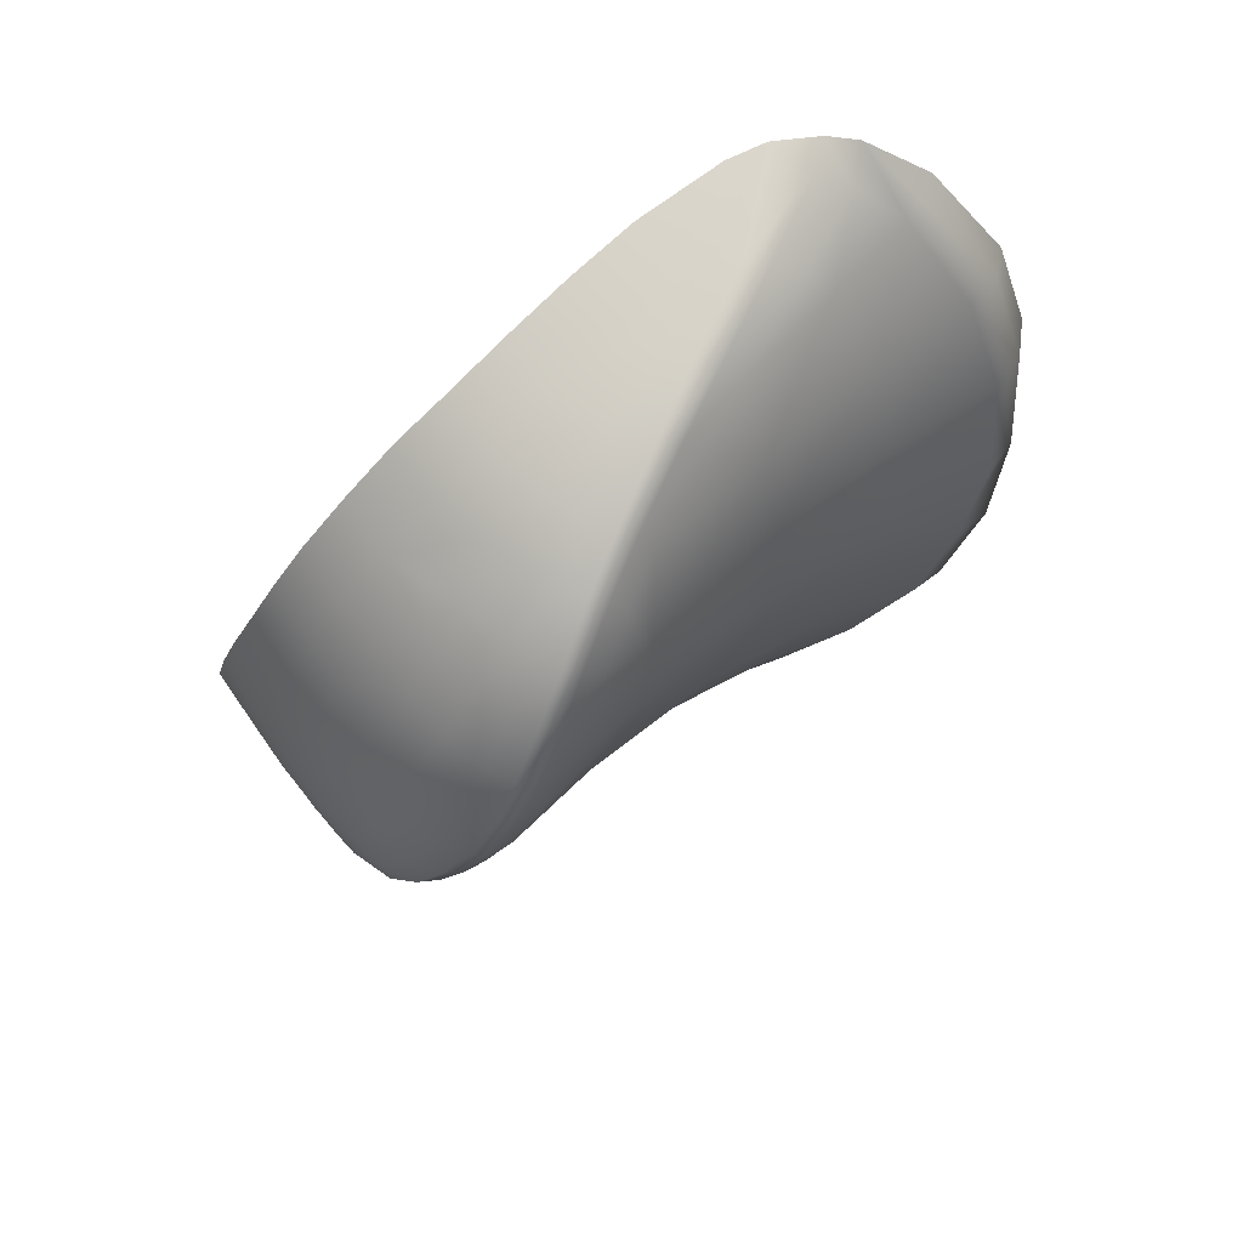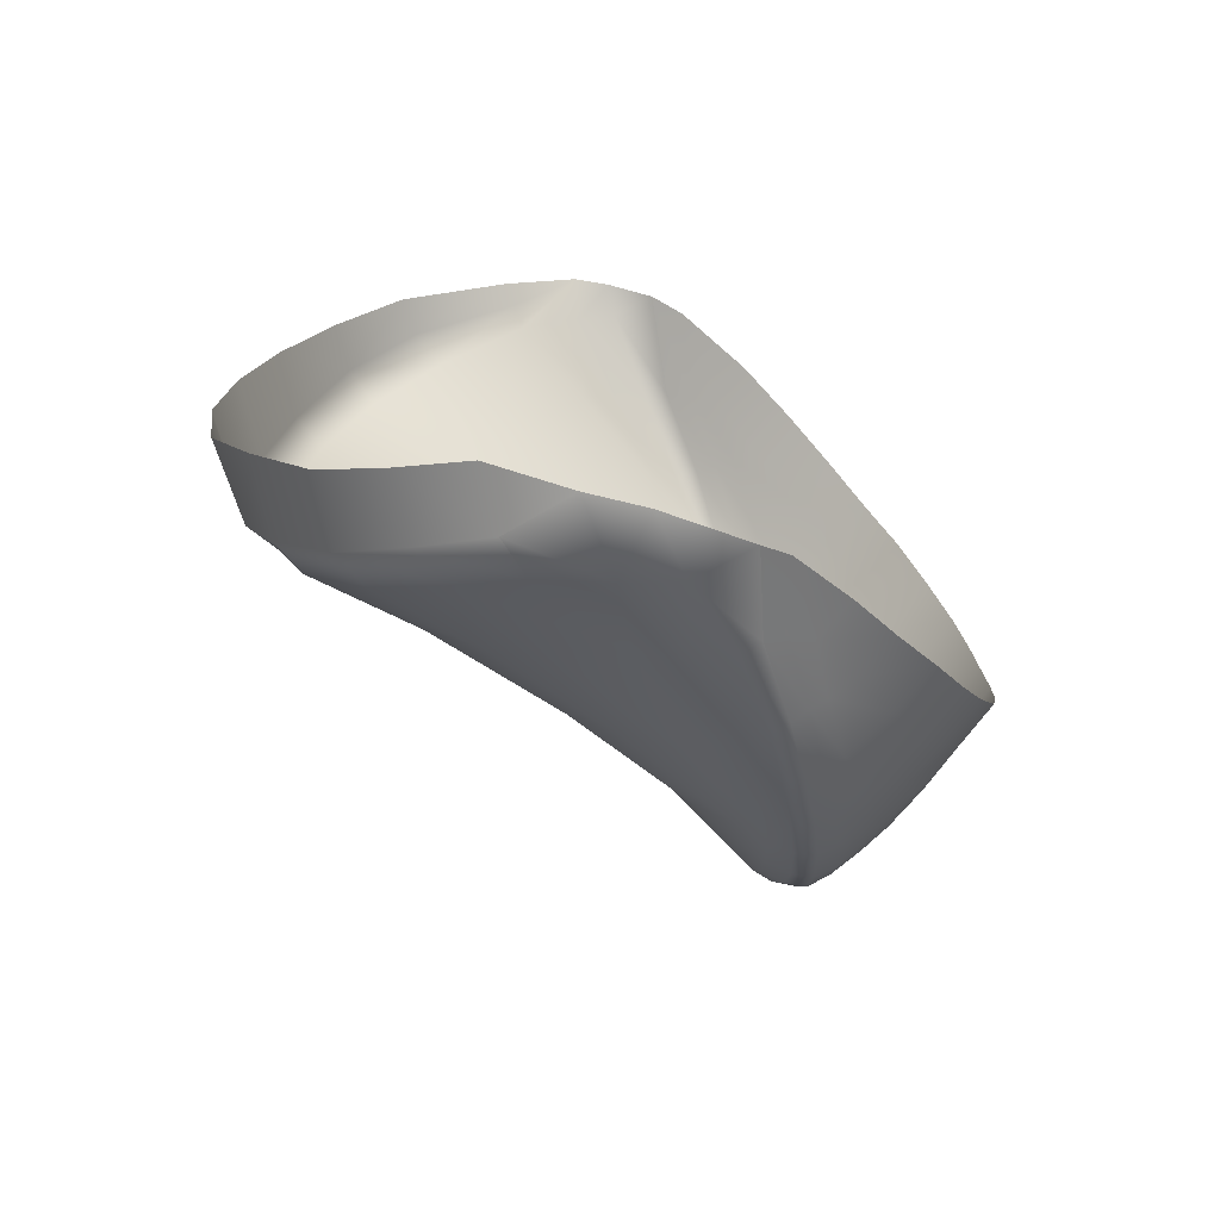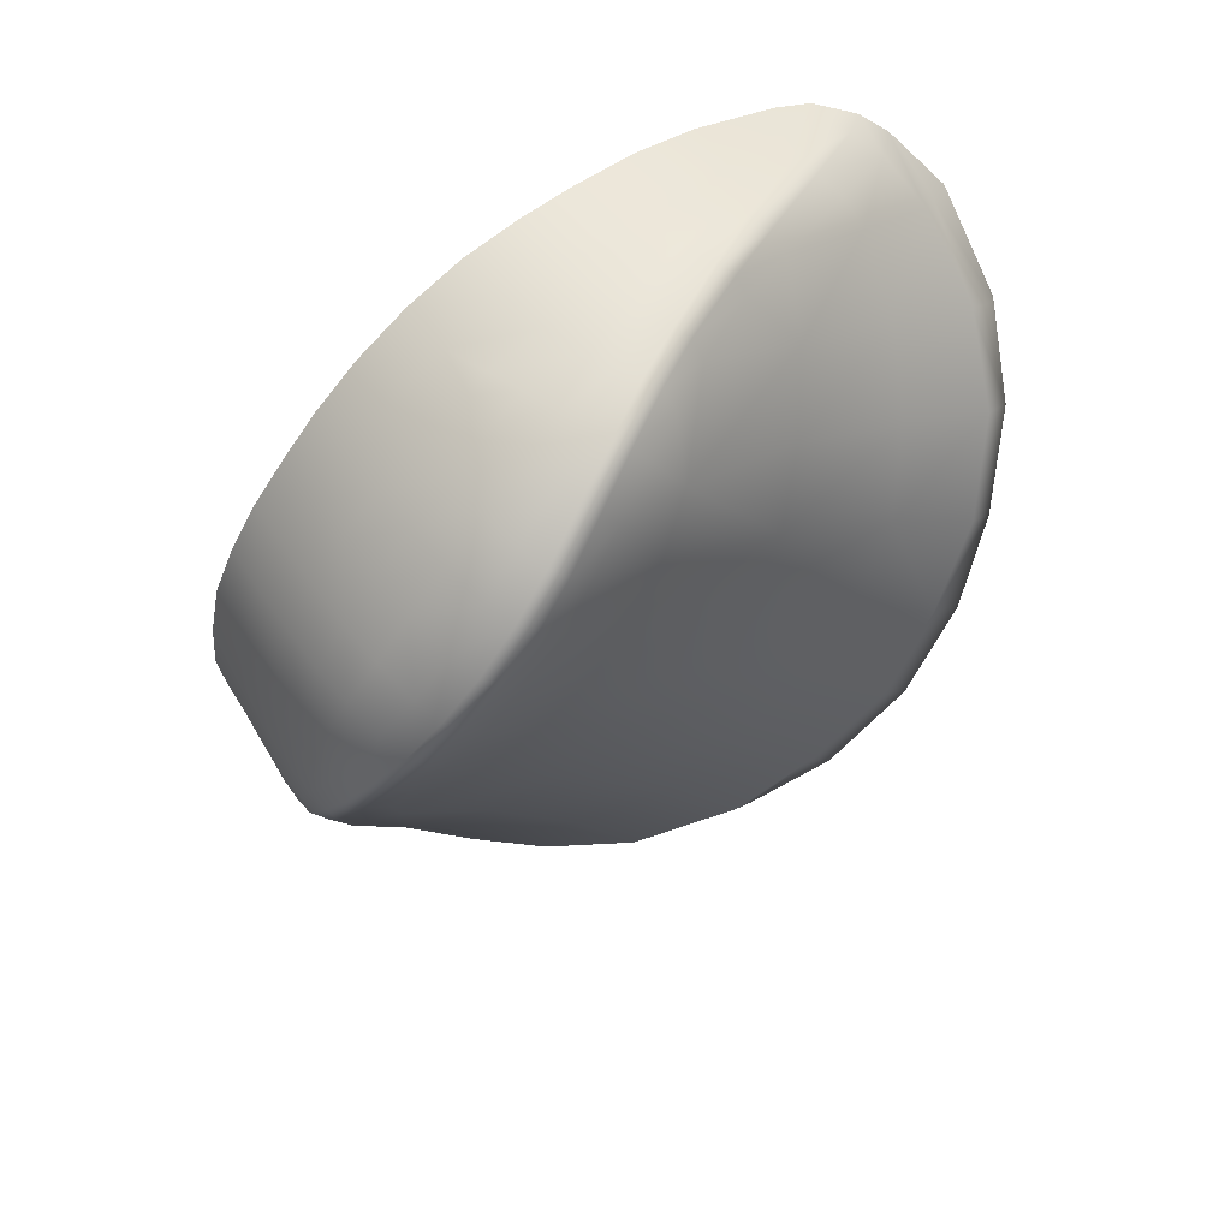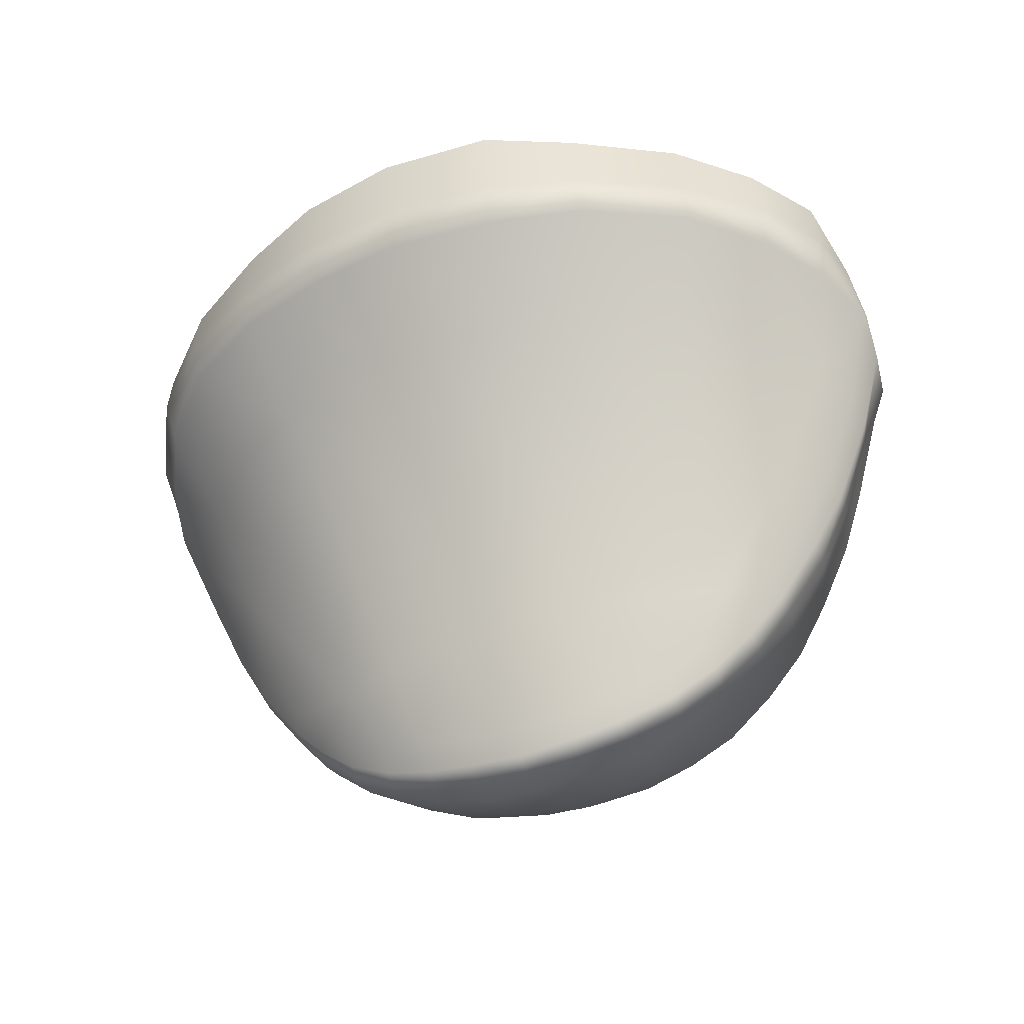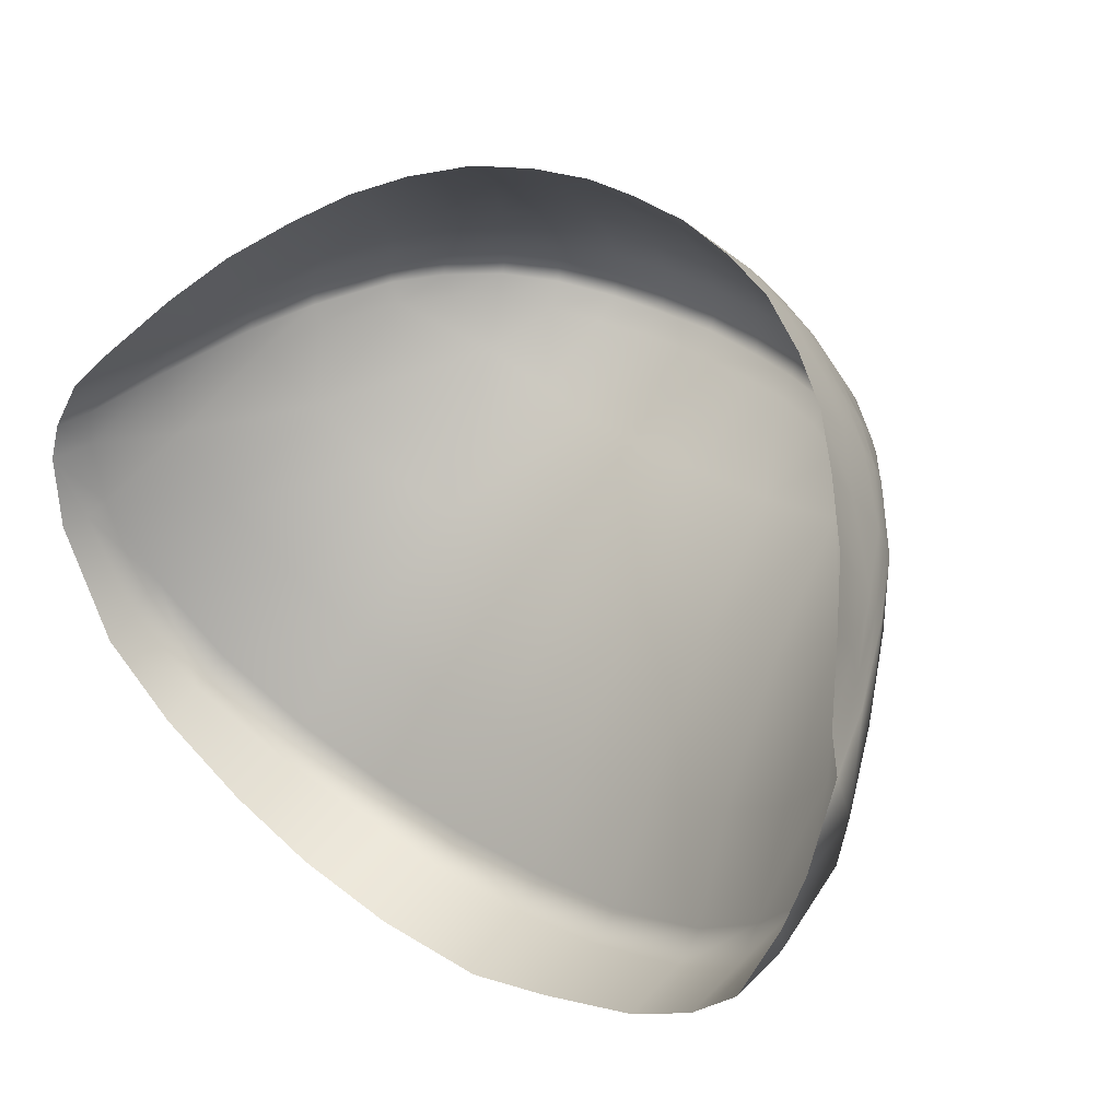
<metadata>
{"format":"obj","ext":"obj","renderer":"f3d","projection":"perspective","resolution":1024,"background":"white","views":[{"elev":-22.7,"azim":55.3,"up":"+Y"},{"elev":13.4,"azim":-103.1,"up":"+Y"},{"elev":-52.9,"azim":47.0,"up":"+Y"},{"elev":-62.3,"azim":-167.5,"up":"+Y"},{"elev":28.7,"azim":-138.7,"up":"+Z"}]}
</metadata>
<code>
v  0.01009 -0.03314 0.05002
v  0.006944 -0.03357 0.0492
v  0.007516 -0.03012 0.04404
v  0.01101 -0.02961 0.04497
v  0.006574 -0.03809 0.05437
v  0.009138 -0.03762 0.05492
v  0.008854 -0.04078 0.05781
v  0.0064 -0.04129 0.05747
v  0.006218 -0.04205 0.0592
v  0.006341 -0.04193 0.05833
v  0.008666 -0.04138 0.05874
v  0.00848 -0.0416 0.0596
v  0.006003 -0.04171 0.06033
v  0.008181 -0.04124 0.06073
v  0.004912 -0.03777 0.06448
v  0.005276 -0.03921 0.06318
v  0.007387 -0.03883 0.06345
v  0.006998 -0.03735 0.06471
v  0.004554 -0.03613 0.06562
v  0.006583 -0.0358 0.06588
v  0.005618 -0.04047 0.06188
v  0.007779 -0.04007 0.06222
v  0.004164 -0.0343 0.06683
v  0.006151 -0.03398 0.06712
v  0.007951 -0.02798 0.03984
v  0.01183 -0.02734 0.04096
v  0.008101 -0.02694 0.0386
v  0.01222 -0.02628 0.0398
v  0.008066 -0.02363 0.03762
v  0.0121 -0.02314 0.03898
v  0.01556 -0.02651 0.0426
v  0.01449 -0.02911 0.04637
v  0.01894 -0.0253 0.04521
v  0.01737 -0.02804 0.04869
v  0.02124 -0.02406 0.04845
v  0.01967 -0.0268 0.05155
v  0.02255 -0.02275 0.0523
v  0.02133 -0.02578 0.0547
v  0.01057 -0.04068 0.05912
v  0.01047 -0.04088 0.06
v  0.01256 -0.03951 0.05957
v  0.01258 -0.03962 0.06048
v  0.01436 -0.03803 0.05988
v  0.01433 -0.03821 0.06072
v  0.01598 -0.03617 0.05996
v  0.01592 -0.03628 0.06079
v  0.0173 -0.0344 0.05982
v  0.01721 -0.03431 0.06055
v  0.01899 -0.03158 0.05924
v  0.0189 -0.03149 0.06006
v  0.0202 -0.02915 0.05857
v  0.02003 -0.02898 0.05952
v  0.02161 -0.02547 0.05742
v  0.02138 -0.0257 0.05851
v  0.02263 -0.02231 0.05642
v  0.02224 -0.02151 0.05802
v  0.01298 -0.03291 0.05109
v  0.01569 -0.03177 0.05287
v  0.01827 -0.03065 0.0552
v  0.01152 -0.03745 0.05574
v  0.01398 -0.03679 0.05694
v  0.01243 -0.03899 0.05858
v  0.01071 -0.03999 0.05816
v  0.01568 -0.03621 0.05903
v  0.01436 -0.03776 0.05899
v  0.01869 -0.03165 0.05842
v  0.01698 -0.0345 0.05894
v  0.01996 -0.02935 0.05761
v  0.02169 -0.02563 0.05616
v  0.0124 -0.03913 0.06132
v  0.01206 -0.0383 0.06235
v  0.009936 -0.03951 0.06243
v  0.01023 -0.04047 0.06107
v  0.009273 -0.03677 0.06479
v  0.009635 -0.03827 0.0636
v  0.01168 -0.03716 0.06353
v  0.01136 -0.03603 0.06447
v  0.01124 -0.03426 0.06562
v  0.008826 -0.03524 0.06595
v  0.01073 -0.03242 0.06699
v  0.008361 -0.03332 0.06719
v  0.01354 -0.03298 0.065
v  0.01288 -0.03111 0.06639
v  0.01541 -0.03163 0.06421
v  0.01479 -0.02983 0.06555
v  0.017 -0.02993 0.06313
v  0.01642 -0.02822 0.06447
v  0.01398 -0.03781 0.06154
v  0.01553 -0.03606 0.06149
v  0.01349 -0.03717 0.06237
v  0.01501 -0.03547 0.06237
v  0.01872 -0.02796 0.06175
v  0.01814 -0.02634 0.06309
v  0.02004 -0.02594 0.06034
v  0.01955 -0.0244 0.0615
v  0.01611 -0.03307 0.06287
v  0.01425 -0.03435 0.0637
v  0.01917 -0.02837 0.06094
v  0.01804 -0.03105 0.06154
v  0.0165 -0.03372 0.06211
v  0.01214 -0.03543 0.06444
v  0.01284 -0.03637 0.0634
v  0.01689 -0.03415 0.06132
v  0.01857 -0.03135 0.06084
v  0.01958 -0.02867 0.06025
v  0.02072 -0.02577 0.05942
v  0.02137 -0.02219 0.05917
v  0.02289 -0.02247 0.05492
v  0.0157 -0.02523 0.04161
v  0.01915 -0.02391 0.04424
v  0.02274 -0.02181 0.05194
v  0.02154 -0.02278 0.04743
v  0.01539 -0.02254 0.04096
v  0.01875 -0.02195 0.0436
v  0.02314 -0.02089 0.05166
v  0.02123 -0.02124 0.04683
v  0.02299 -0.02102 0.05623
v  0.02319 -0.02077 0.05479
v  0.003656 -0.03382 0.04899
v  0.003573 -0.0304 0.04379
v  0.003645 -0.03812 0.05416
v  0.00402 -0.04133 0.05715
v  0.004004 -0.04188 0.05798
v  0.003976 -0.04209 0.05887
v  0.003791 -0.04172 0.06001
v  0.003102 -0.03929 0.06274
v  0.002741 -0.0378 0.06402
v  0.002358 -0.03619 0.06515
v  0.003437 -0.04059 0.06146
v  0.001953 -0.03444 0.0664
v  0.003586 -0.02817 0.03959
v  0.003539 -0.02714 0.03834
v  0.003315 -0.02388 0.03723
v  -0.0002656 -0.03041 0.04415
v  -0.0004435 -0.02813 0.03993
v  -0.00423 -0.03013 0.04542
v  -0.004989 -0.02768 0.04148
v  -0.00739 -0.02955 0.0472
v  -0.008167 -0.02703 0.04365
v  -0.009446 -0.02915 0.04946
v  -0.01037 -0.02644 0.04592
v  0.001782 -0.0418 0.0586
v  0.001927 -0.0416 0.05773
v  -0.0005843 -0.04101 0.05836
v  -0.000409 -0.04084 0.0575
v  -0.002553 -0.03993 0.05799
v  -0.002378 -0.0398 0.05719
v  -0.004465 -0.03844 0.05751
v  -0.004192 -0.03837 0.05668
v  -0.005991 -0.03674 0.0569
v  -0.005752 -0.03685 0.05613
v  -0.007927 -0.0345 0.05591
v  -0.007673 -0.03453 0.05516
v  -0.009401 -0.032 0.0549
v  -0.009286 -0.03233 0.0542
v  -0.01097 -0.02877 0.05345
v  -0.01108 -0.02907 0.0525
v  -0.01245 -0.02526 0.05287
v  -0.01233 -0.02634 0.05059
v  -3.066e-05 -0.03391 0.04935
v  -0.003681 -0.03353 0.05019
v  -0.006414 -0.0338 0.05241
v  -0.008879 -0.03242 0.05325
v  0.0001761 -0.03779 0.05426
v  -0.003469 -0.03736 0.05479
v  -0.00525 -0.03678 0.05528
v  0.001914 -0.04104 0.05694
v  -0.0002202 -0.0403 0.05668
v  -0.002023 -0.0394 0.05627
v  -0.003874 -0.03811 0.05585
v  -0.007349 -0.03447 0.0543
v  -0.01071 -0.02921 0.05095
v  0.001259 -0.0404 0.061
v  -0.0008706 -0.03967 0.06032
v  -0.0007041 -0.04055 0.05924
v  0.001566 -0.04146 0.05972
v  -0.001105 -0.0387 0.06133
v  0.0009069 -0.03919 0.06219
v  0.0005678 -0.03769 0.06338
v  -0.001427 -0.03722 0.06256
v  0.0001639 -0.03608 0.06455
v  -0.002079 -0.03558 0.06353
v  -0.0002525 -0.03425 0.06571
v  -0.002359 -0.03386 0.06484
v  -0.004476 -0.03303 0.0635
v  -0.004457 -0.03473 0.06201
v  -0.006224 -0.03206 0.06217
v  -0.00606 -0.03382 0.06075
v  -0.007727 -0.03079 0.06059
v  -0.007603 -0.03235 0.0591
v  -0.002614 -0.03958 0.0588
v  -0.004531 -0.03799 0.05827
v  -0.002596 -0.03901 0.05954
v  -0.009283 -0.02929 0.05864
v  -0.009201 -0.03064 0.05714
v  -0.01049 -0.02763 0.05662
v  -0.01031 -0.02896 0.05541
v  -0.006045 -0.03521 0.05935
v  -0.004527 -0.036 0.06067
v  -0.00929 -0.03129 0.05622
v  -0.007857 -0.03376 0.05731
v  -0.006082 -0.03592 0.05847
v  -0.004545 -0.03708 0.05942
v  -0.002554 -0.0381 0.06058
v  -0.002388 -0.03693 0.06201
v  -0.00609 -0.03643 0.05759
v  -0.007934 -0.03418 0.05657
v  -0.009424 -0.03156 0.05552
v  -0.01072 -0.02866 0.05435
v  -0.01177 -0.02578 0.05412
v  -0.0119 -0.02635 0.0484
v  -0.005017 -0.02645 0.04047
v  -0.0004334 -0.02693 0.03895
v  -0.01075 -0.02496 0.04492
v  -0.008344 -0.02568 0.04256
v  -0.004988 -0.02366 0.0398
v  -0.0004838 -0.02383 0.03823
v  -0.01067 -0.02254 0.04429
v  -0.008227 -0.02311 0.04191
v  -0.01233 -0.02397 0.04946
v  -0.0118 -0.02344 0.04727
o l_trigger_5
g l_trigger_5
f 1 2 3
f 3 4 1
f 5 2 1
f 1 6 5
f 6 7 8
f 8 5 6
f 9 10 11
f 11 12 9
f 13 9 12
f 12 14 13
f 15 16 17
f 17 18 15
f 19 15 18
f 18 20 19
f 16 21 22
f 22 17 16
f 23 19 20
f 20 24 23
f 21 13 14
f 14 22 21
f 25 26 4
f 4 3 25
f 27 28 26
f 26 25 27
f 29 30 28
f 28 27 29
f 26 31 32
f 32 4 26
f 32 31 33
f 33 34 32
f 34 33 35
f 35 36 34
f 36 35 37
f 37 38 36
f 39 40 12
f 12 11 39
f 41 42 40
f 40 39 41
f 43 44 42
f 42 41 43
f 45 46 44
f 44 43 45
f 47 48 46
f 46 45 47
f 49 50 48
f 48 47 49
f 51 52 50
f 50 49 51
f 53 54 52
f 52 51 53
f 55 56 54
f 54 53 55
f 1 4 32
f 32 57 1
f 57 32 34
f 34 58 57
f 58 34 36
f 36 59 58
f 38 59 36
f 6 1 57
f 57 60 6
f 61 60 57
f 57 58 61
f 59 61 58
f 62 41 39
f 39 63 62
f 64 45 43
f 43 65 64
f 66 49 47
f 47 67 66
f 61 59 67
f 63 39 11
f 11 7 63
f 65 43 41
f 41 62 65
f 67 47 45
f 45 64 67
f 63 7 6
f 6 60 63
f 60 61 62
f 61 65 62
f 61 67 64
f 64 65 61
f 62 63 60
f 59 38 68
f 69 53 51
f 51 68 69
f 68 51 49
f 49 66 68
f 59 68 66
f 59 66 67
f 70 71 72
f 72 73 70
f 74 75 76
f 76 77 74
f 77 78 79
f 79 74 77
f 71 76 75
f 75 72 71
f 78 80 81
f 81 79 78
f 22 14 73
f 73 72 22
f 75 74 18
f 18 17 75
f 20 79 81
f 81 24 20
f 42 70 73
f 73 40 42
f 40 73 14
f 14 12 40
f 72 75 17
f 17 22 72
f 20 18 74
f 74 79 20
f 82 83 80
f 80 78 82
f 84 85 83
f 83 82 84
f 86 87 85
f 85 84 86
f 88 44 46
f 46 89 88
f 90 88 89
f 89 91 90
f 71 70 88
f 88 90 71
f 70 42 44
f 44 88 70
f 92 93 87
f 87 86 92
f 94 95 93
f 93 92 94
f 96 84 82
f 82 97 96
f 98 92 86
f 86 99 98
f 100 96 97
f 97 91 100
f 101 102 91
f 91 97 101
f 102 101 77
f 77 76 102
f 97 82 78
f 78 101 97
f 77 101 78
f 99 86 84
f 84 96 99
f 103 48 50
f 50 104 103
f 89 46 48
f 48 103 89
f 104 99 100
f 100 103 104
f 103 100 91
f 91 89 103
f 100 99 96
f 90 102 76
f 76 71 90
f 99 104 105
f 105 98 99
f 52 105 104
f 104 50 52
f 98 105 106
f 106 94 98
f 98 94 92
f 106 54 56
f 56 107 106
f 107 95 94
f 94 106 107
f 105 52 54
f 54 106 105
f 68 38 69
f 108 55 53
f 53 69 108
f 38 108 69
f 38 37 108
f 90 91 102
f 109 110 33
f 33 31 109
f 111 37 35
f 35 112 111
f 113 114 110
f 110 109 113
f 115 111 112
f 112 116 115
f 28 30 113
f 113 109 28
f 26 28 109
f 109 31 26
f 110 112 35
f 35 33 110
f 110 114 116
f 116 112 110
f 117 55 108
f 108 118 117
f 37 111 118
f 118 108 37
f 56 55 117
f 118 111 115
f 10 8 7
f 7 11 10
f 119 120 3
f 3 2 119
f 5 121 119
f 119 2 5
f 121 5 8
f 8 122 121
f 123 10 9
f 9 124 123
f 124 9 13
f 13 125 124
f 126 16 15
f 15 127 126
f 127 15 19
f 19 128 127
f 129 21 16
f 16 126 129
f 128 19 23
f 23 130 128
f 125 13 21
f 21 129 125
f 120 131 25
f 25 3 120
f 131 132 27
f 27 25 131
f 132 133 29
f 29 27 132
f 134 135 131
f 131 120 134
f 136 137 135
f 135 134 136
f 136 138 139
f 139 137 136
f 140 141 139
f 139 138 140
f 124 142 143
f 143 123 124
f 142 144 145
f 145 143 142
f 144 146 147
f 147 145 144
f 146 148 149
f 149 147 146
f 148 150 151
f 151 149 148
f 150 152 153
f 153 151 150
f 152 154 155
f 155 153 152
f 154 156 157
f 157 155 154
f 156 158 159
f 159 157 156
f 120 119 160
f 160 134 120
f 134 160 161
f 161 136 134
f 161 162 138
f 138 136 161
f 162 163 140
f 121 164 160
f 160 119 121
f 160 164 165
f 165 161 160
f 165 166 162
f 167 143 145
f 145 168 167
f 169 147 149
f 149 170 169
f 166 151 153
f 153 171 166
f 162 161 165
f 167 122 123
f 123 143 167
f 168 145 147
f 147 169 168
f 170 149 151
f 151 166 170
f 167 164 121
f 122 167 121
f 169 165 164
f 168 169 164
f 166 165 170
f 170 165 169
f 167 168 164
f 140 138 162
f 157 172 163
f 163 155 157
f 171 153 155
f 155 163 171
f 163 162 171
f 171 162 166
f 173 174 175
f 175 176 173
f 177 178 179
f 179 180 177
f 181 182 180
f 180 179 181
f 178 177 174
f 174 173 178
f 183 184 182
f 182 181 183
f 176 125 129
f 129 173 176
f 127 179 178
f 178 126 127
f 181 128 130
f 130 183 181
f 176 175 144
f 144 142 176
f 125 176 142
f 142 124 125
f 126 178 173
f 173 129 126
f 179 127 128
f 128 181 179
f 184 185 186
f 186 182 184
f 185 187 188
f 188 186 185
f 187 189 190
f 190 188 187
f 148 146 191
f 191 192 148
f 193 192 191
f 191 175 174
f 174 193 191
f 146 144 175
f 175 191 146
f 189 194 195
f 195 190 189
f 194 196 197
f 197 195 194
f 186 188 198
f 198 199 186
f 190 195 200
f 200 201 190
f 199 198 202
f 202 203 199
f 203 204 205
f 205 199 203
f 180 205 204
f 204 177 180
f 182 186 199
f 199 205 182
f 205 180 182
f 188 190 201
f 201 198 188
f 152 150 206
f 206 207 152
f 150 148 192
f 192 206 150
f 202 201 207
f 207 206 202
f 203 202 206
f 206 192 203
f 201 202 198
f 192 193 204
f 204 203 192
f 177 204 193
f 193 174 177
f 208 207 201
f 201 200 208
f 207 208 154
f 154 152 207
f 209 208 200
f 200 197 209
f 197 200 195
f 158 156 209
f 209 210 158
f 197 196 210
f 210 209 197
f 156 154 208
f 208 209 156
f 140 163 172
f 172 157 159
f 159 211 172
f 211 140 172
f 141 140 211
f 137 212 213
f 213 135 137
f 141 214 215
f 215 139 141
f 212 216 217
f 217 213 212
f 214 218 219
f 219 215 214
f 217 133 132
f 132 213 217
f 213 132 131
f 131 135 213
f 139 215 212
f 212 137 139
f 219 216 212
f 212 215 219
f 220 221 211
f 211 159 220
f 214 141 211
f 211 221 214
f 159 158 220
f 214 221 218
f 122 8 10
f 10 123 122

</code>
